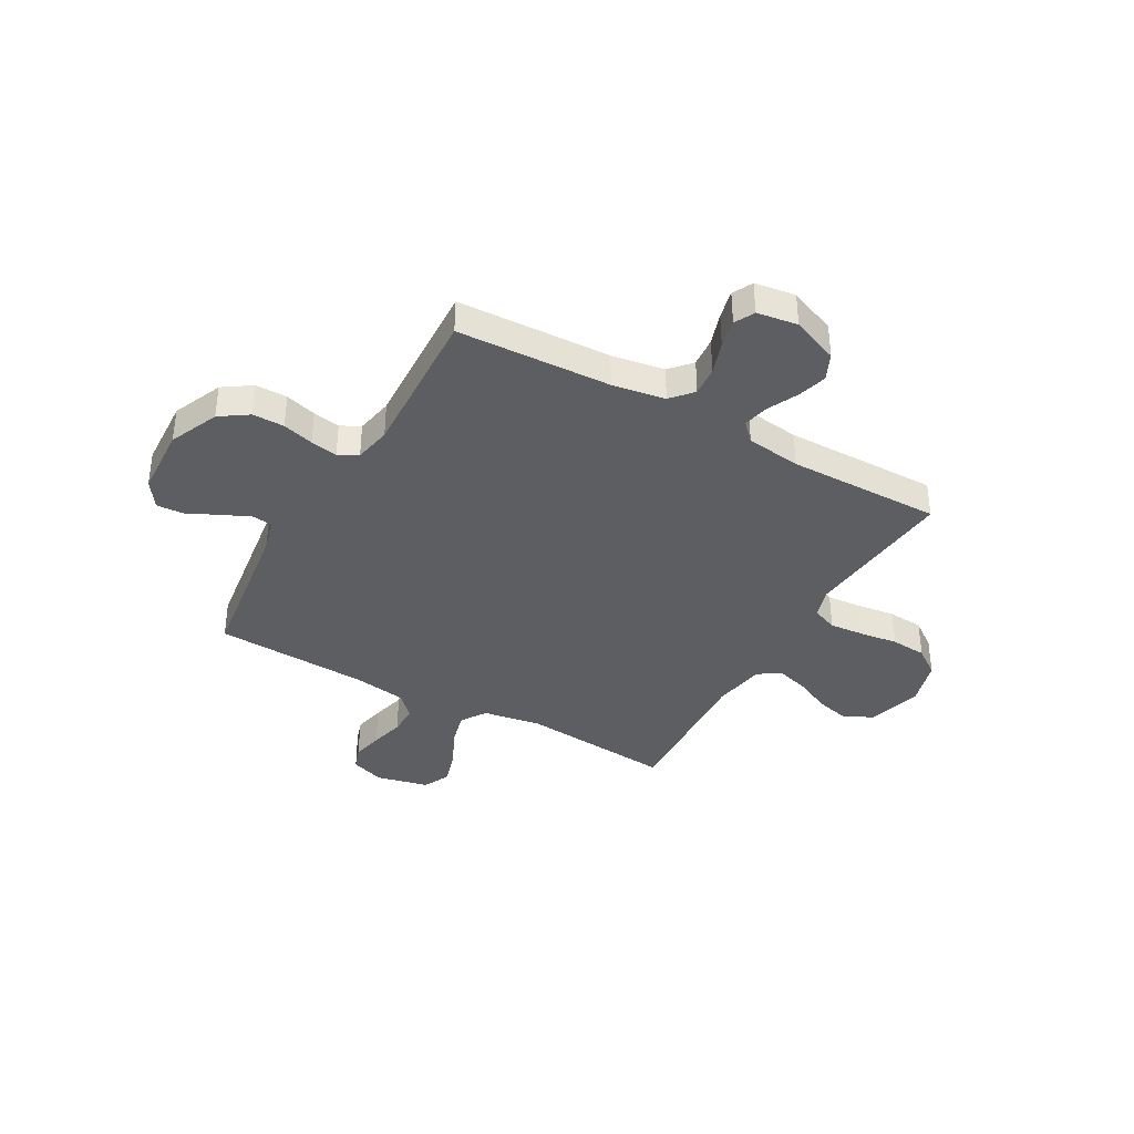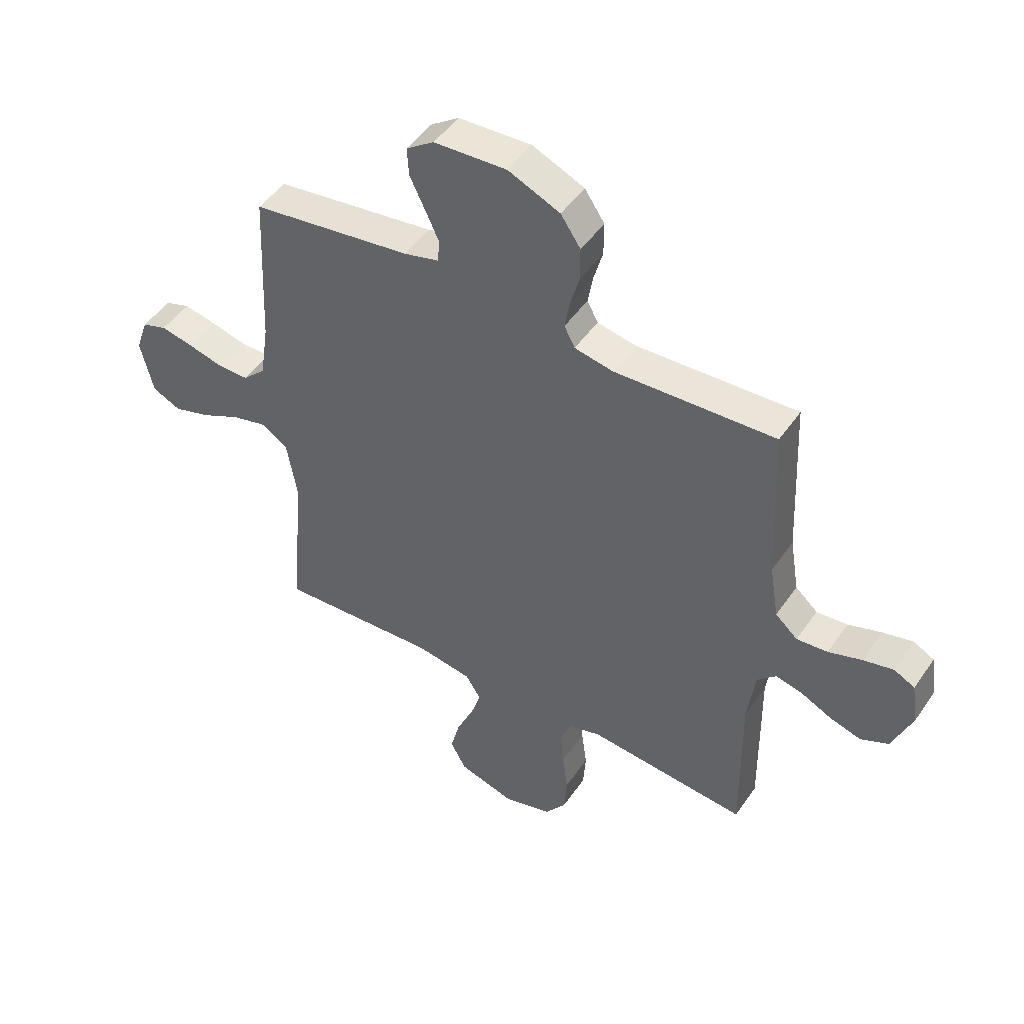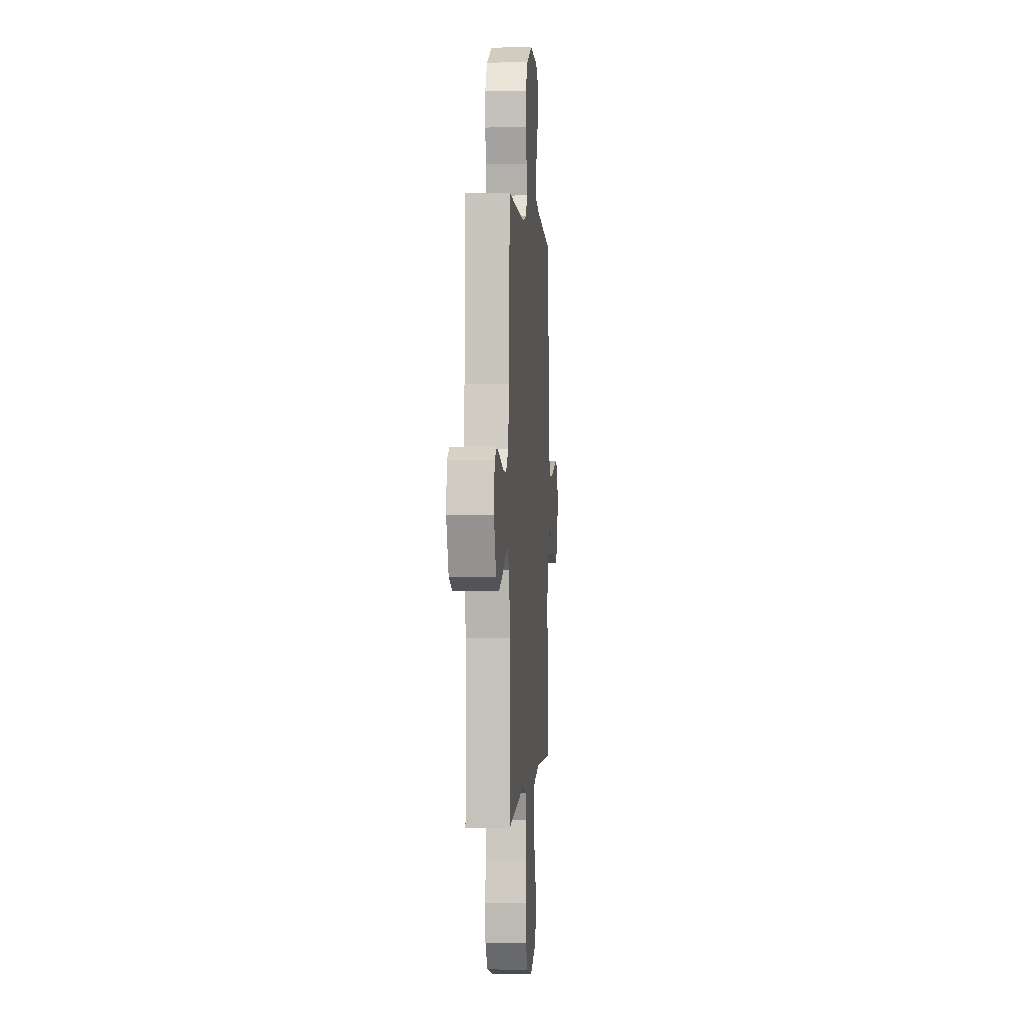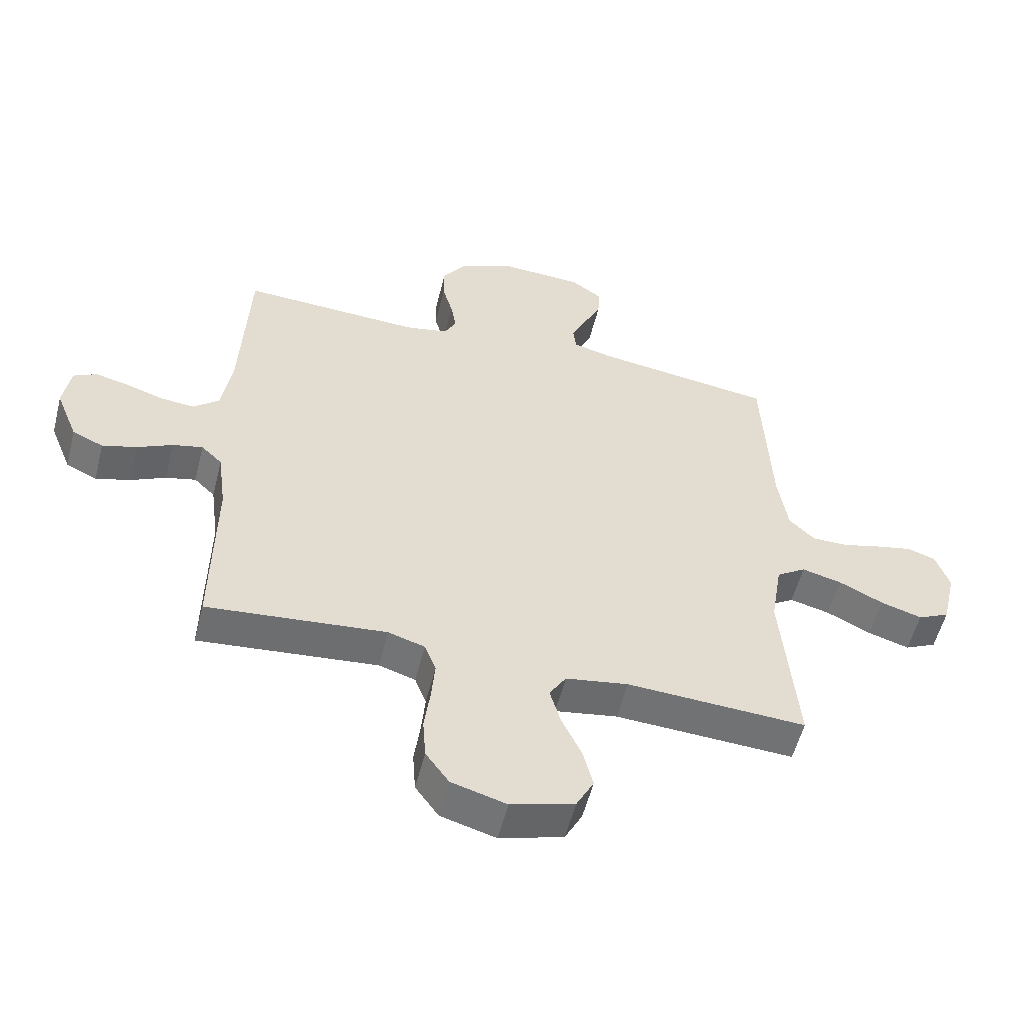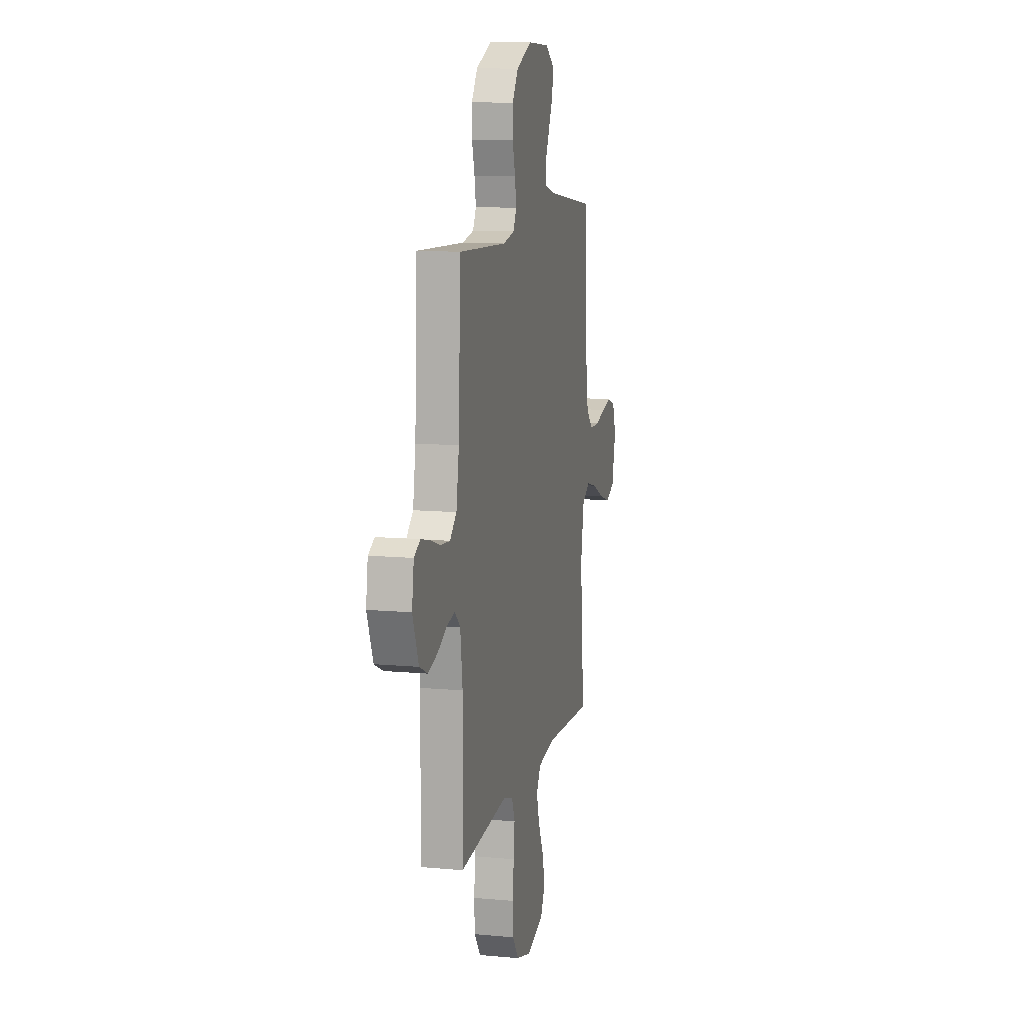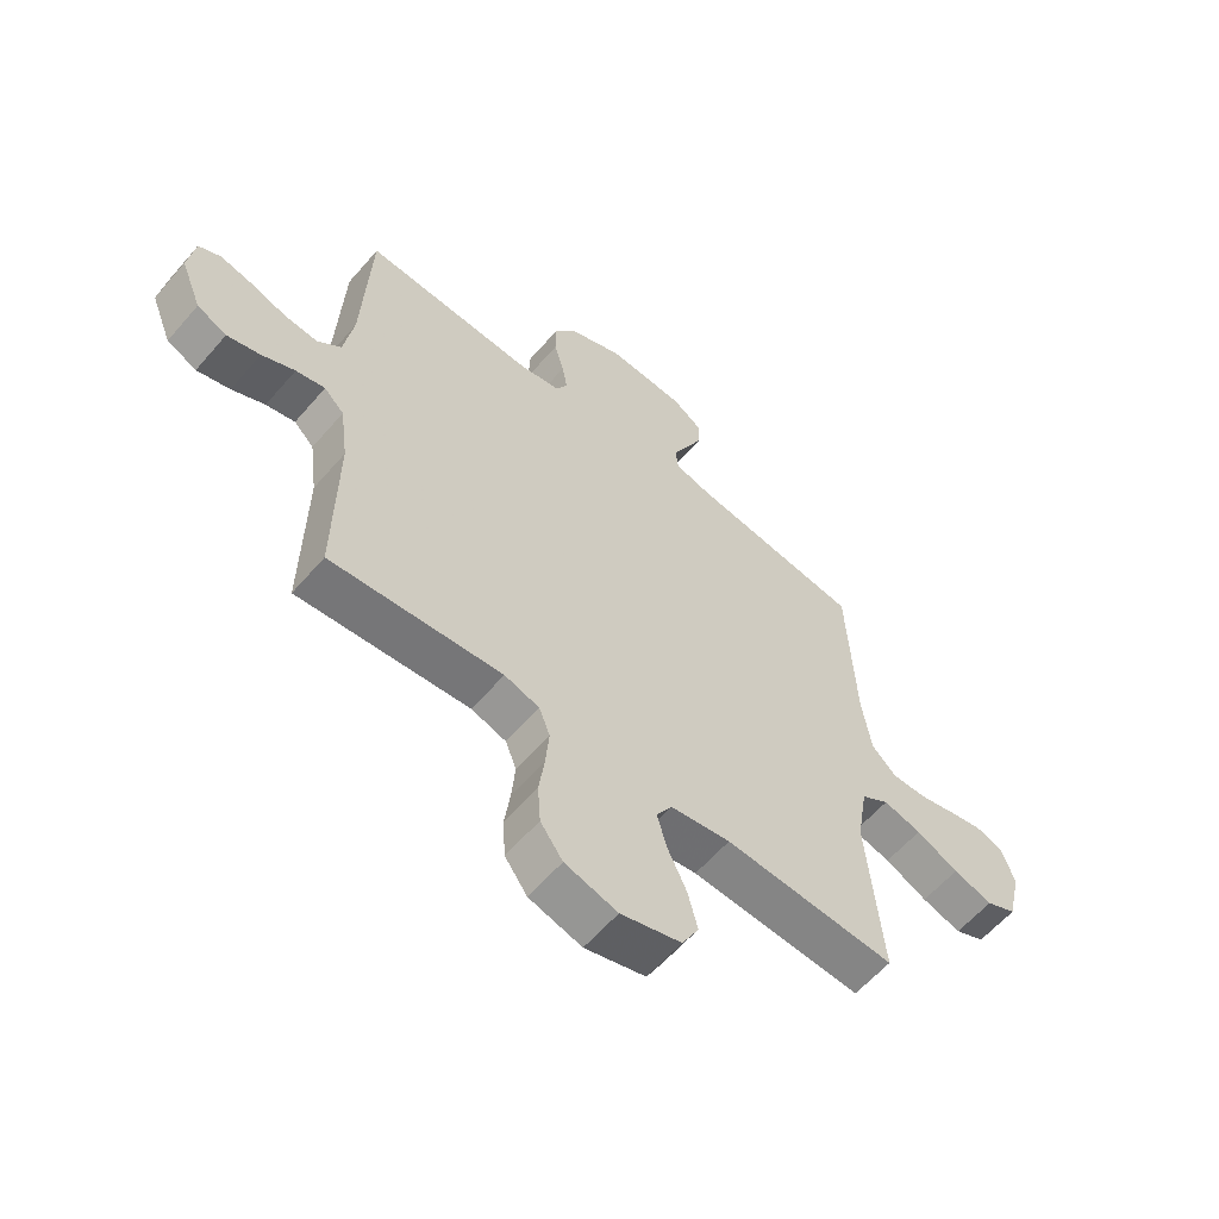
<metadata>
{"format":"obj","ext":"obj","renderer":"f3d","projection":"perspective","resolution":1024,"background":"white","views":[{"elev":-37.8,"azim":60.5,"up":"+Y"},{"elev":48.0,"azim":32.9,"up":"+Z"},{"elev":1.0,"azim":94.3,"up":"+Z"},{"elev":-55.1,"azim":165.9,"up":"+Z"},{"elev":11.3,"azim":102.8,"up":"+Z"},{"elev":-60.0,"azim":139.5,"up":"+Z"}]}
</metadata>
<code>
v -0.5 0.07 -0.5
v -0.474 0.07 -0.2
v -0.493 0.07 -0.086
v -0.542 0.07 -0.054
v -0.609 0.07 -0.071
v -0.683 0.07 -0.107
v -0.752 0.07 -0.128
v -0.805 0.07 -0.103
v -0.829 0.07 0
v -0.806 0.07 0.066
v -0.759 0.07 0.082
v -0.698 0.07 0.069
v -0.632 0.07 0.052
v -0.573 0.07 0.052
v -0.53 0.07 0.094
v -0.514 0.07 0.2
v -0.5 0.07 0.5
v -0.2 0.07 0.541
v -0.135 0.07 0.558
v -0.13 0.07 0.599
v -0.156 0.07 0.655
v -0.185 0.07 0.715
v -0.188 0.07 0.768
v -0.136 0.07 0.804
v 0 0.07 0.811
v 0.097 0.07 0.769
v 0.134 0.07 0.714
v 0.134 0.07 0.652
v 0.117 0.07 0.591
v 0.108 0.07 0.538
v 0.128 0.07 0.5
v 0.2 0.07 0.486
v 0.5 0.07 0.5
v 0.514 0.07 0.2
v 0.531 0.07 0.097
v 0.573 0.07 0.06
v 0.631 0.07 0.065
v 0.694 0.07 0.086
v 0.75 0.07 0.099
v 0.789 0.07 0.079
v 0.801 0.07 0
v 0.764 0.07 -0.092
v 0.712 0.07 -0.116
v 0.654 0.07 -0.099
v 0.596 0.07 -0.071
v 0.545 0.07 -0.059
v 0.51 0.07 -0.093
v 0.496 0.07 -0.2
v 0.5 0.07 -0.5
v 0.2 0.07 -0.472
v 0.139 0.07 -0.491
v 0.12 0.07 -0.54
v 0.126 0.07 -0.608
v 0.136 0.07 -0.682
v 0.131 0.07 -0.752
v 0.092 0.07 -0.806
v 0 0.07 -0.832
v -0.106 0.07 -0.801
v -0.135 0.07 -0.746
v -0.118 0.07 -0.679
v -0.085 0.07 -0.609
v -0.067 0.07 -0.546
v -0.095 0.07 -0.501
v -0.2 0.07 -0.484
v -0.5 0 -0.5
v -0.474 0 -0.2
v -0.493 0 -0.086
v -0.542 0 -0.054
v -0.609 0 -0.071
v -0.683 0 -0.107
v -0.752 0 -0.128
v -0.805 0 -0.103
v -0.829 0 0
v -0.806 0 0.066
v -0.759 0 0.082
v -0.698 0 0.069
v -0.632 0 0.052
v -0.573 0 0.052
v -0.53 0 0.094
v -0.514 0 0.2
v -0.5 0 0.5
v -0.2 0 0.541
v -0.135 0 0.558
v -0.13 0 0.599
v -0.156 0 0.655
v -0.185 0 0.715
v -0.188 0 0.768
v -0.136 0 0.804
v 0 0 0.811
v 0.097 0 0.769
v 0.134 0 0.714
v 0.134 0 0.652
v 0.117 0 0.591
v 0.108 0 0.538
v 0.128 0 0.5
v 0.2 0 0.486
v 0.5 0 0.5
v 0.514 0 0.2
v 0.531 0 0.097
v 0.573 0 0.06
v 0.631 0 0.065
v 0.694 0 0.086
v 0.75 0 0.099
v 0.789 0 0.079
v 0.801 0 0
v 0.764 0 -0.092
v 0.712 0 -0.116
v 0.654 0 -0.099
v 0.596 0 -0.071
v 0.545 0 -0.059
v 0.51 0 -0.093
v 0.496 0 -0.2
v 0.5 0 -0.5
v 0.2 0 -0.472
v 0.139 0 -0.491
v 0.12 0 -0.54
v 0.126 0 -0.608
v 0.136 0 -0.682
v 0.131 0 -0.752
v 0.092 0 -0.806
v 0 0 -0.832
v -0.106 0 -0.801
v -0.135 0 -0.746
v -0.118 0 -0.679
v -0.085 0 -0.609
v -0.067 0 -0.546
v -0.095 0 -0.501
v -0.2 0 -0.484
f 59 60 61
f 58 59 61
f 57 58 61
f 56 57 61
f 55 56 61
f 54 55 61
f 53 54 61
f 52 53 61 62
f 51 52 62 63
f 48 49 50
f 51 63 64
f 50 51 64
f 48 50 64
f 47 48 64
f 43 44 45
f 42 43 45
f 41 42 45
f 40 41 45
f 39 40 45
f 38 39 45
f 37 38 45
f 36 37 45 46
f 64 1 2
f 47 64 2
f 46 47 2
f 36 46 2
f 35 36 2
f 27 28 29
f 26 27 29
f 25 26 29
f 24 25 29
f 23 24 29
f 22 23 29
f 21 22 29
f 20 21 29 30
f 19 20 30 31
f 16 17 18
f 18 19 31
f 16 18 31
f 15 16 31
f 11 12 13
f 10 11 13
f 9 10 13
f 8 9 13
f 7 8 13
f 6 7 13
f 5 6 13
f 4 5 13 14
f 15 31 32
f 14 15 32
f 4 14 32
f 3 4 32
f 32 33 34
f 3 32 34
f 2 3 34
f 2 34 35
f 125 124 123
f 125 123 122
f 125 122 121
f 125 121 120
f 125 120 119
f 125 119 118
f 125 118 117
f 126 125 117 116
f 127 126 116 115
f 114 113 112
f 128 127 115
f 128 115 114
f 128 114 112
f 128 112 111
f 109 108 107
f 109 107 106
f 109 106 105
f 109 105 104
f 109 104 103
f 109 103 102
f 109 102 101
f 110 109 101 100
f 66 65 128
f 66 128 111
f 66 111 110
f 66 110 100
f 66 100 99
f 93 92 91
f 93 91 90
f 93 90 89
f 93 89 88
f 93 88 87
f 93 87 86
f 93 86 85
f 94 93 85 84
f 95 94 84 83
f 82 81 80
f 95 83 82
f 95 82 80
f 95 80 79
f 77 76 75
f 77 75 74
f 77 74 73
f 77 73 72
f 77 72 71
f 77 71 70
f 77 70 69
f 78 77 69 68
f 96 95 79
f 96 79 78
f 96 78 68
f 96 68 67
f 98 97 96
f 98 96 67
f 98 67 66
f 99 98 66
f 1 65 66 2
f 2 66 67 3
f 3 67 68 4
f 4 68 69 5
f 5 69 70 6
f 6 70 71 7
f 7 71 72 8
f 8 72 73 9
f 9 73 74 10
f 10 74 75 11
f 11 75 76 12
f 12 76 77 13
f 13 77 78 14
f 14 78 79 15
f 15 79 80 16
f 16 80 81 17
f 17 81 82 18
f 18 82 83 19
f 19 83 84 20
f 20 84 85 21
f 21 85 86 22
f 22 86 87 23
f 23 87 88 24
f 24 88 89 25
f 25 89 90 26
f 26 90 91 27
f 27 91 92 28
f 28 92 93 29
f 29 93 94 30
f 30 94 95 31
f 31 95 96 32
f 32 96 97 33
f 33 97 98 34
f 34 98 99 35
f 35 99 100 36
f 36 100 101 37
f 37 101 102 38
f 38 102 103 39
f 39 103 104 40
f 40 104 105 41
f 41 105 106 42
f 42 106 107 43
f 43 107 108 44
f 44 108 109 45
f 45 109 110 46
f 46 110 111 47
f 47 111 112 48
f 48 112 113 49
f 49 113 114 50
f 50 114 115 51
f 51 115 116 52
f 52 116 117 53
f 53 117 118 54
f 54 118 119 55
f 55 119 120 56
f 56 120 121 57
f 57 121 122 58
f 58 122 123 59
f 59 123 124 60
f 60 124 125 61
f 61 125 126 62
f 62 126 127 63
f 63 127 128 64
f 64 128 65 1

</code>
